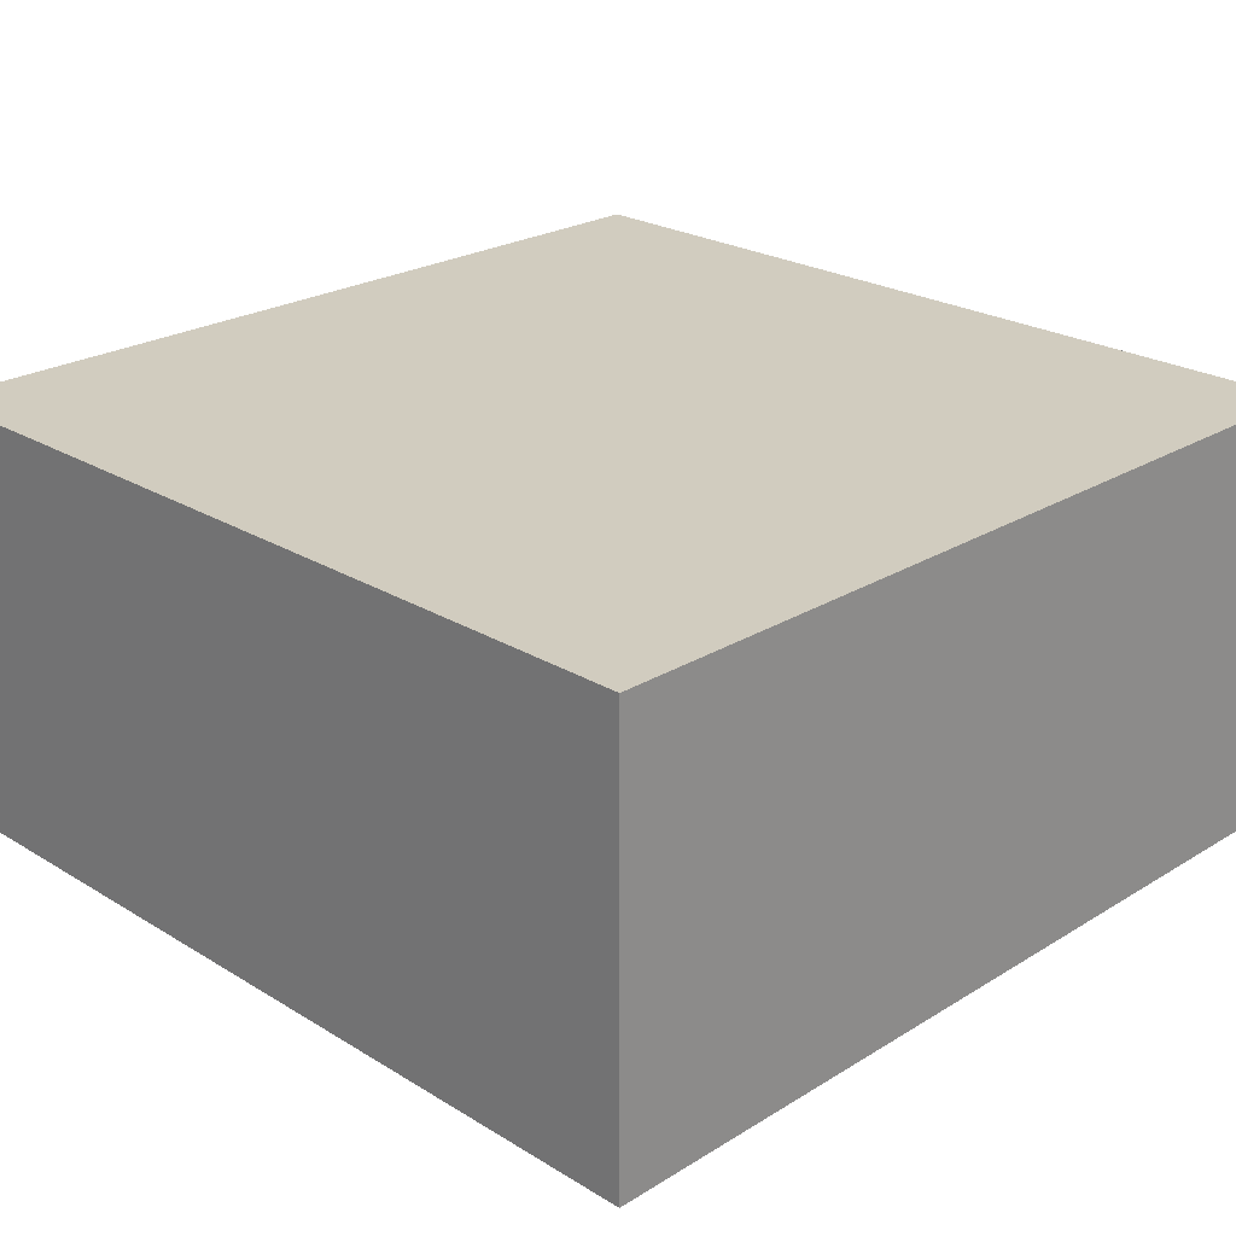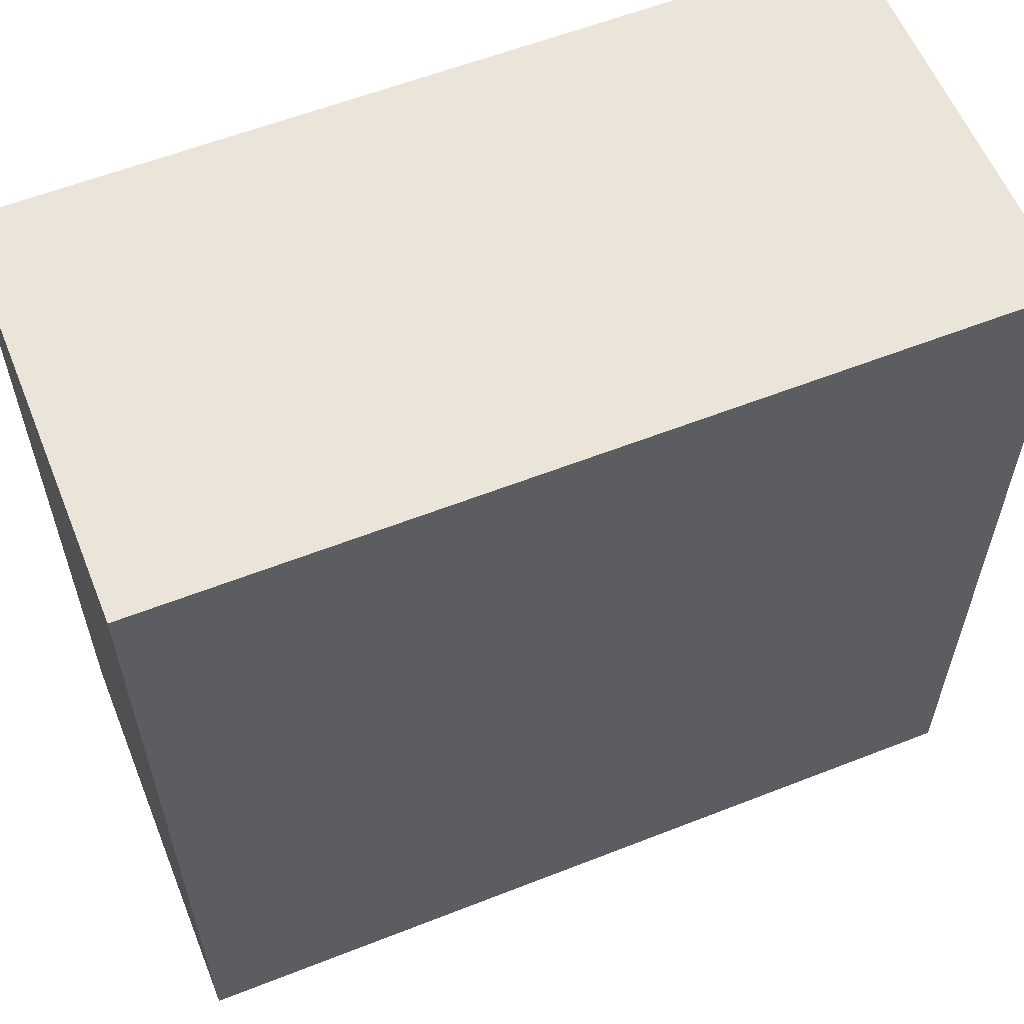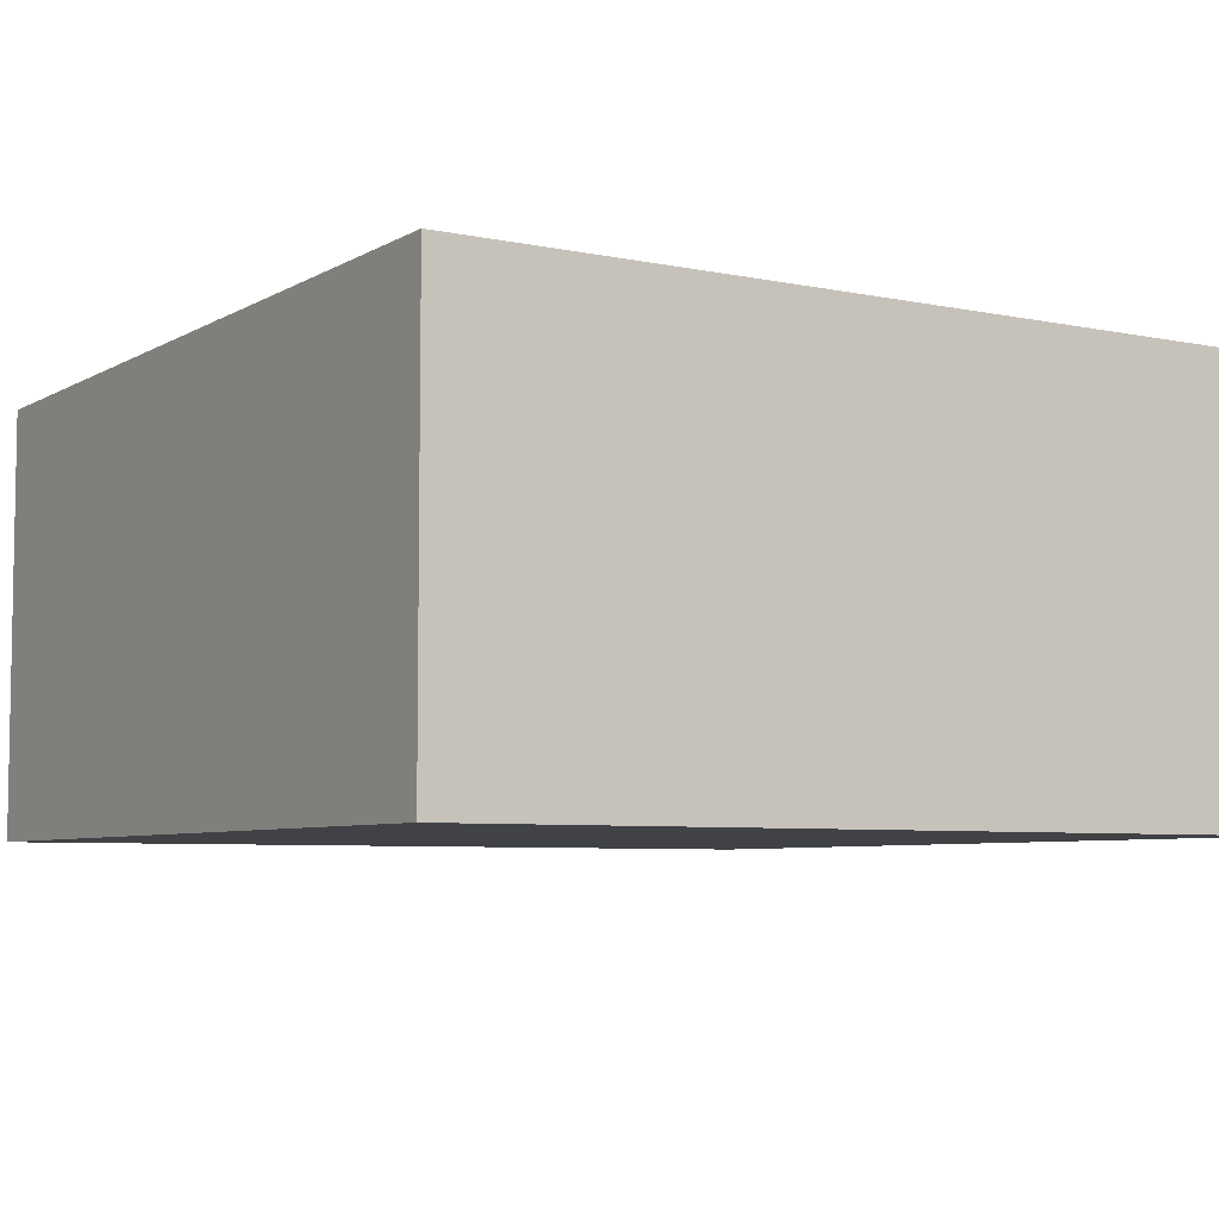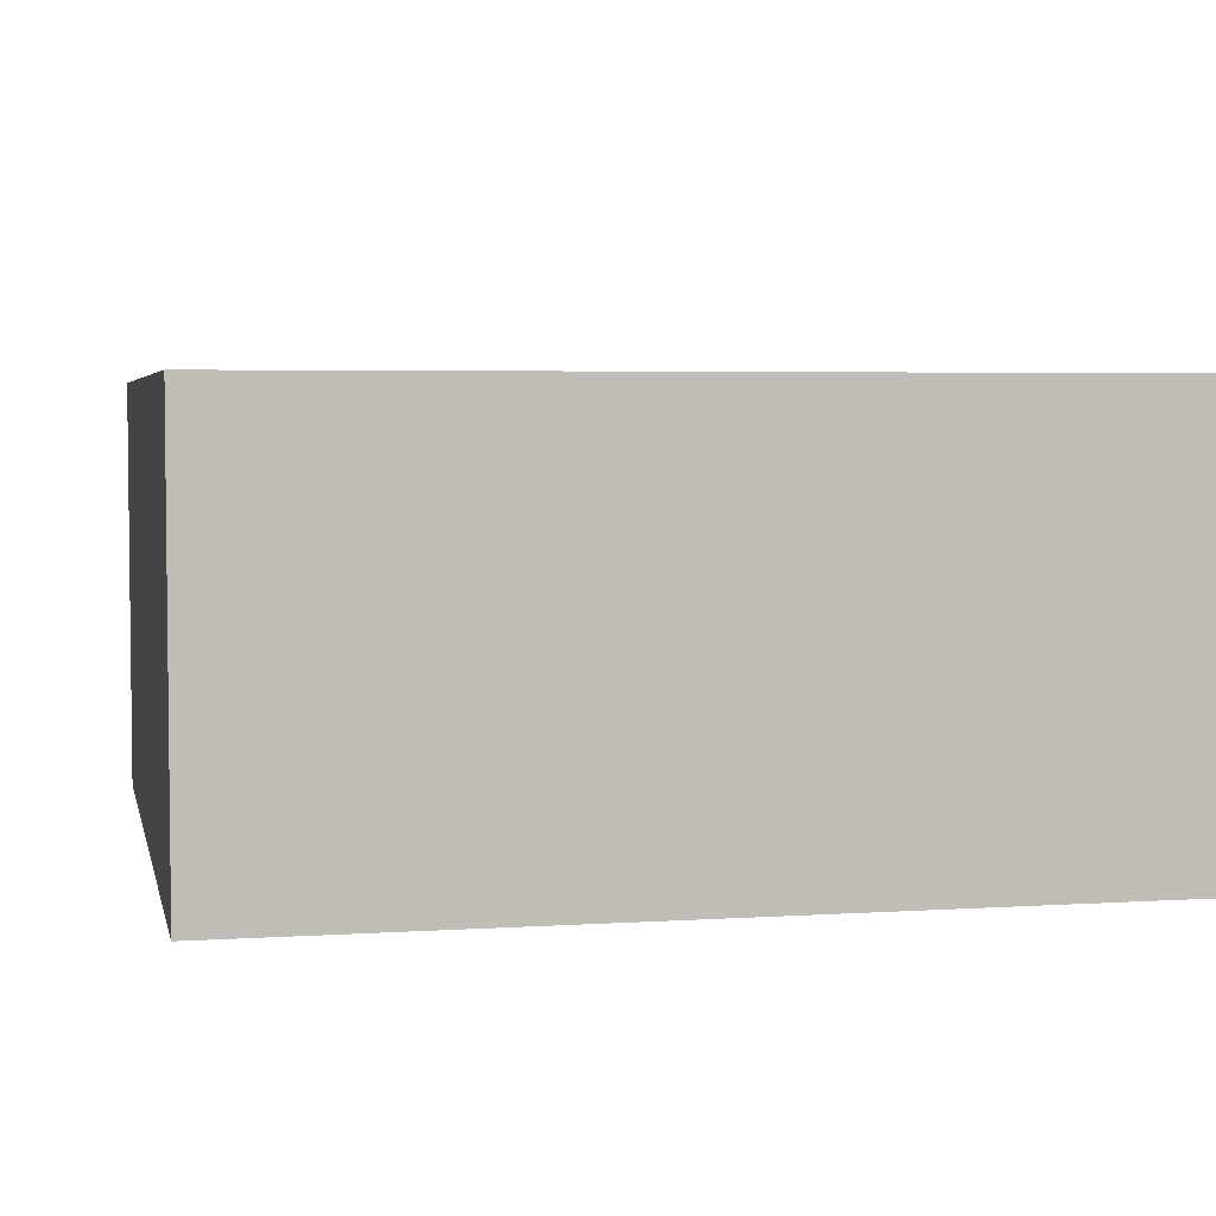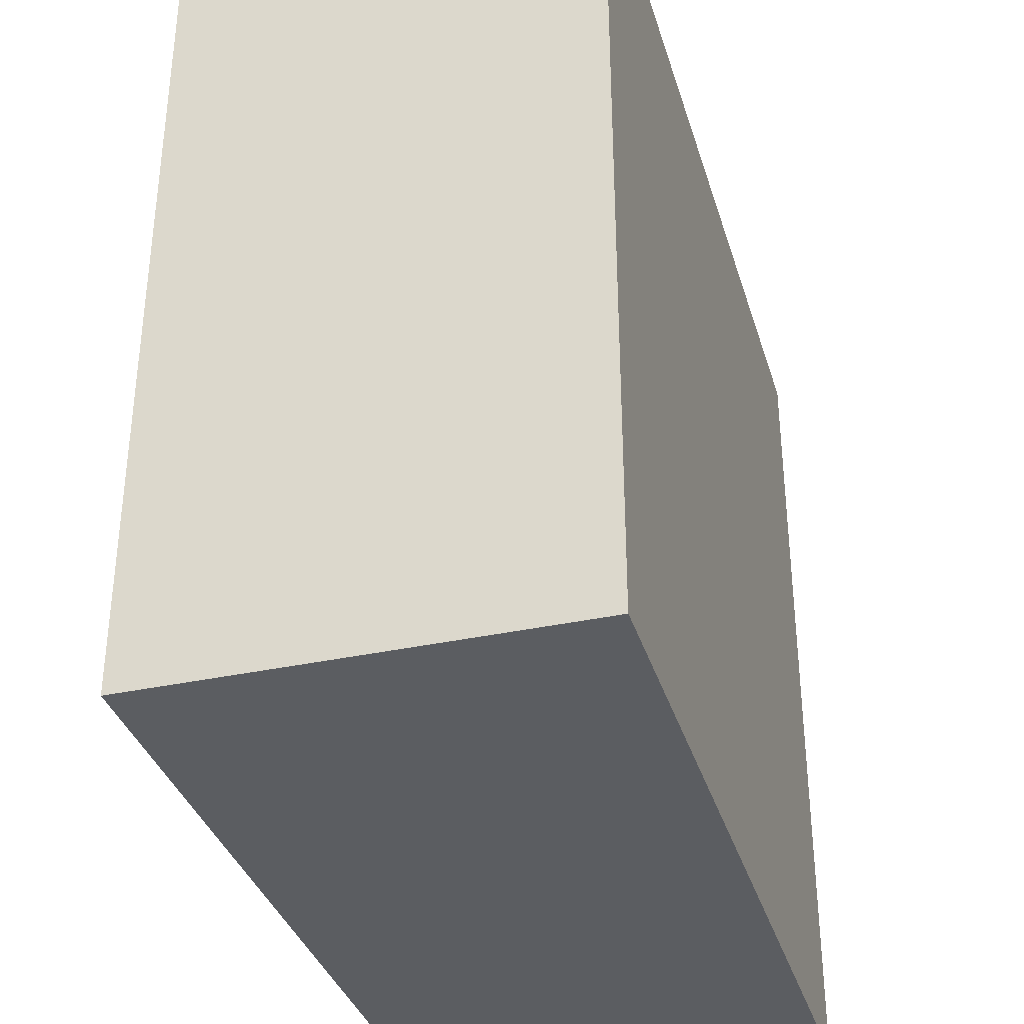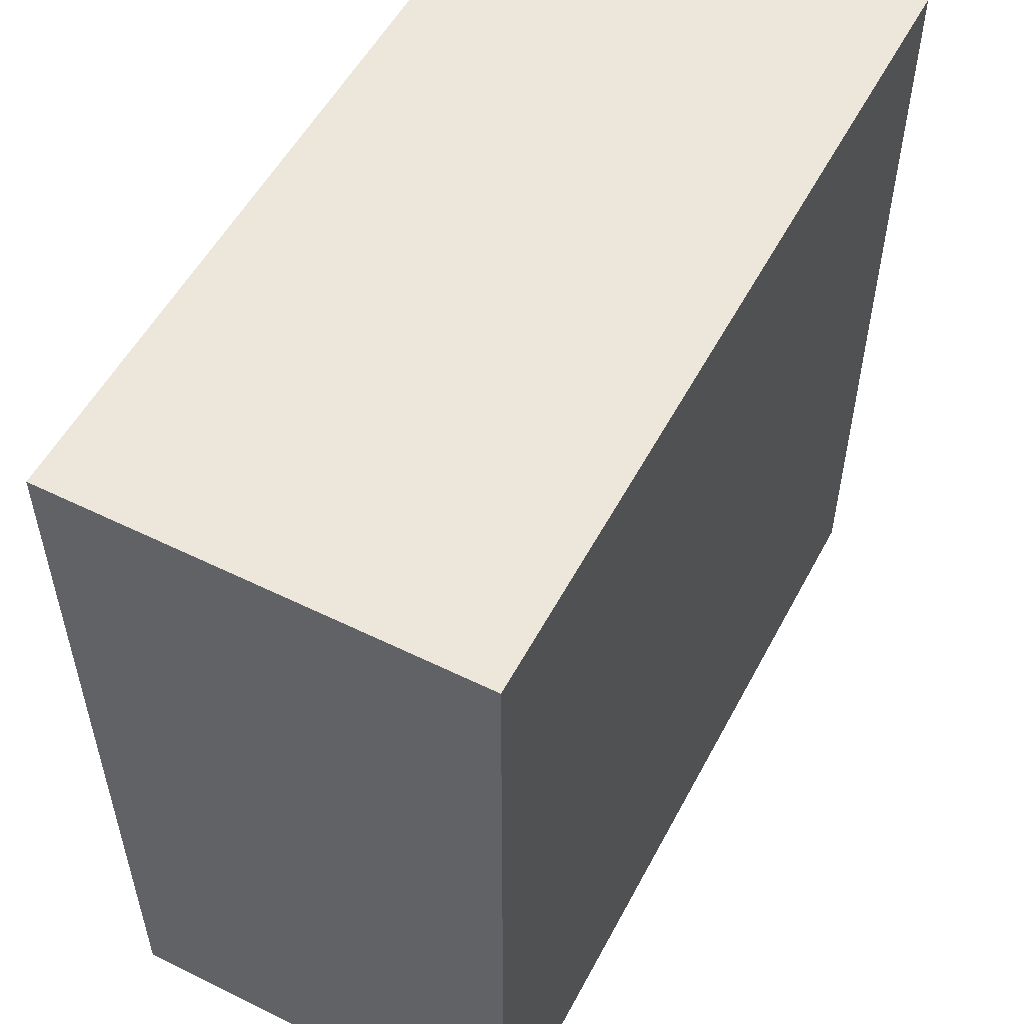
<metadata>
{"format":"obj","ext":"obj","renderer":"f3d","projection":"perspective","resolution":1024,"background":"white","views":[{"elev":24.1,"azim":44.9,"up":"+Y"},{"elev":59.0,"azim":-22.0,"up":"+Z"},{"elev":-6.1,"azim":58.0,"up":"+Y"},{"elev":4.2,"azim":-102.1,"up":"+Y"},{"elev":-35.4,"azim":106.1,"up":"+Z"},{"elev":54.1,"azim":-62.4,"up":"+Z"}]}
</metadata>
<code>
o Plane
v 12.18 0 -10.76
v -12.18 0 -10.76
v 12.18 0 13.59
v -12.18 0 13.59
v 12.18 12.2 -10.76
v -12.18 12.2 -10.76
v 12.18 12.2 13.59
v -12.18 12.2 13.59
f 3 4 2
f 6 8 7
f 4 8 6
f 1 5 7
f 3 7 8
f 2 6 5
f 1 3 2
f 5 6 7
f 2 4 6
f 3 1 7
f 4 3 8
f 1 2 5

</code>
